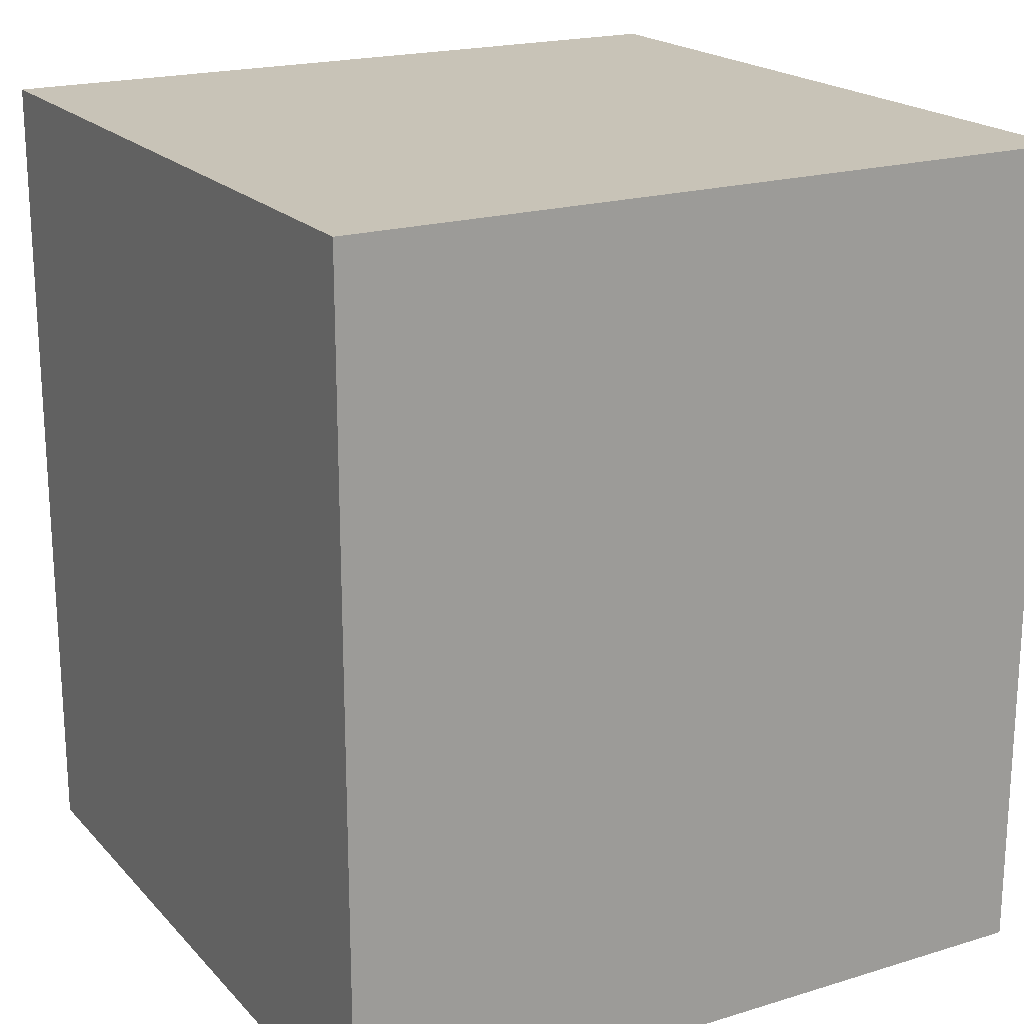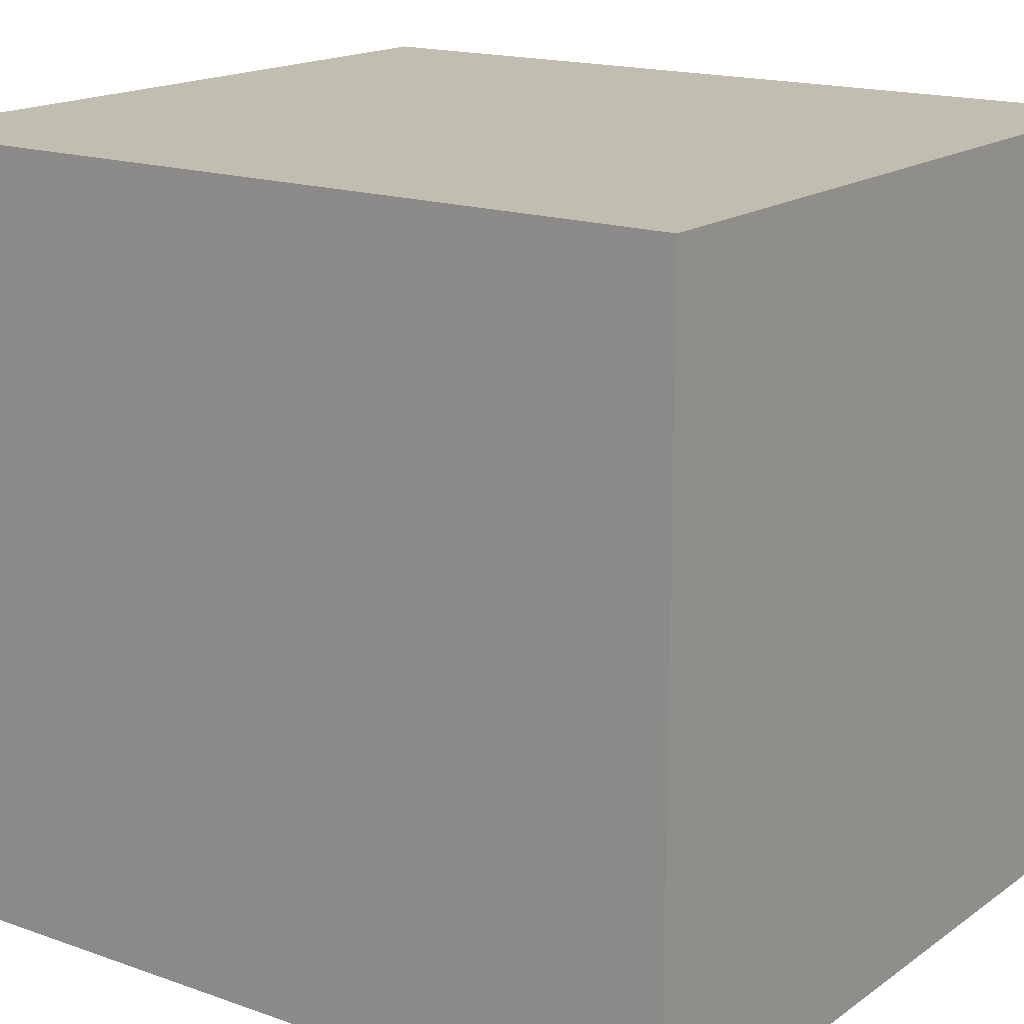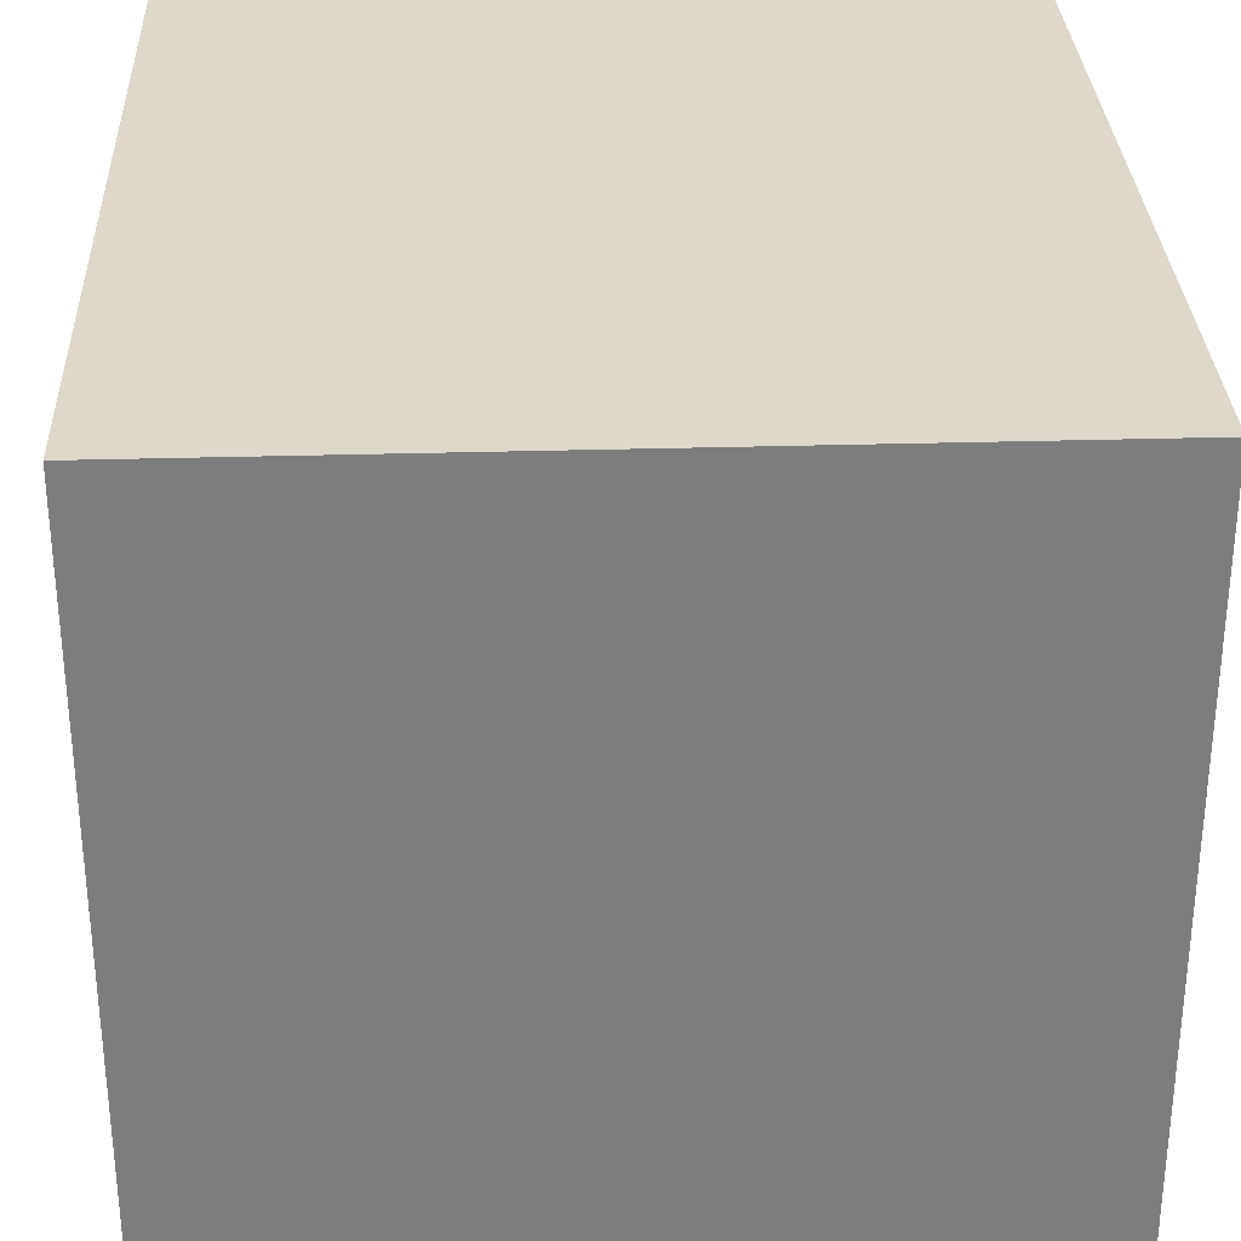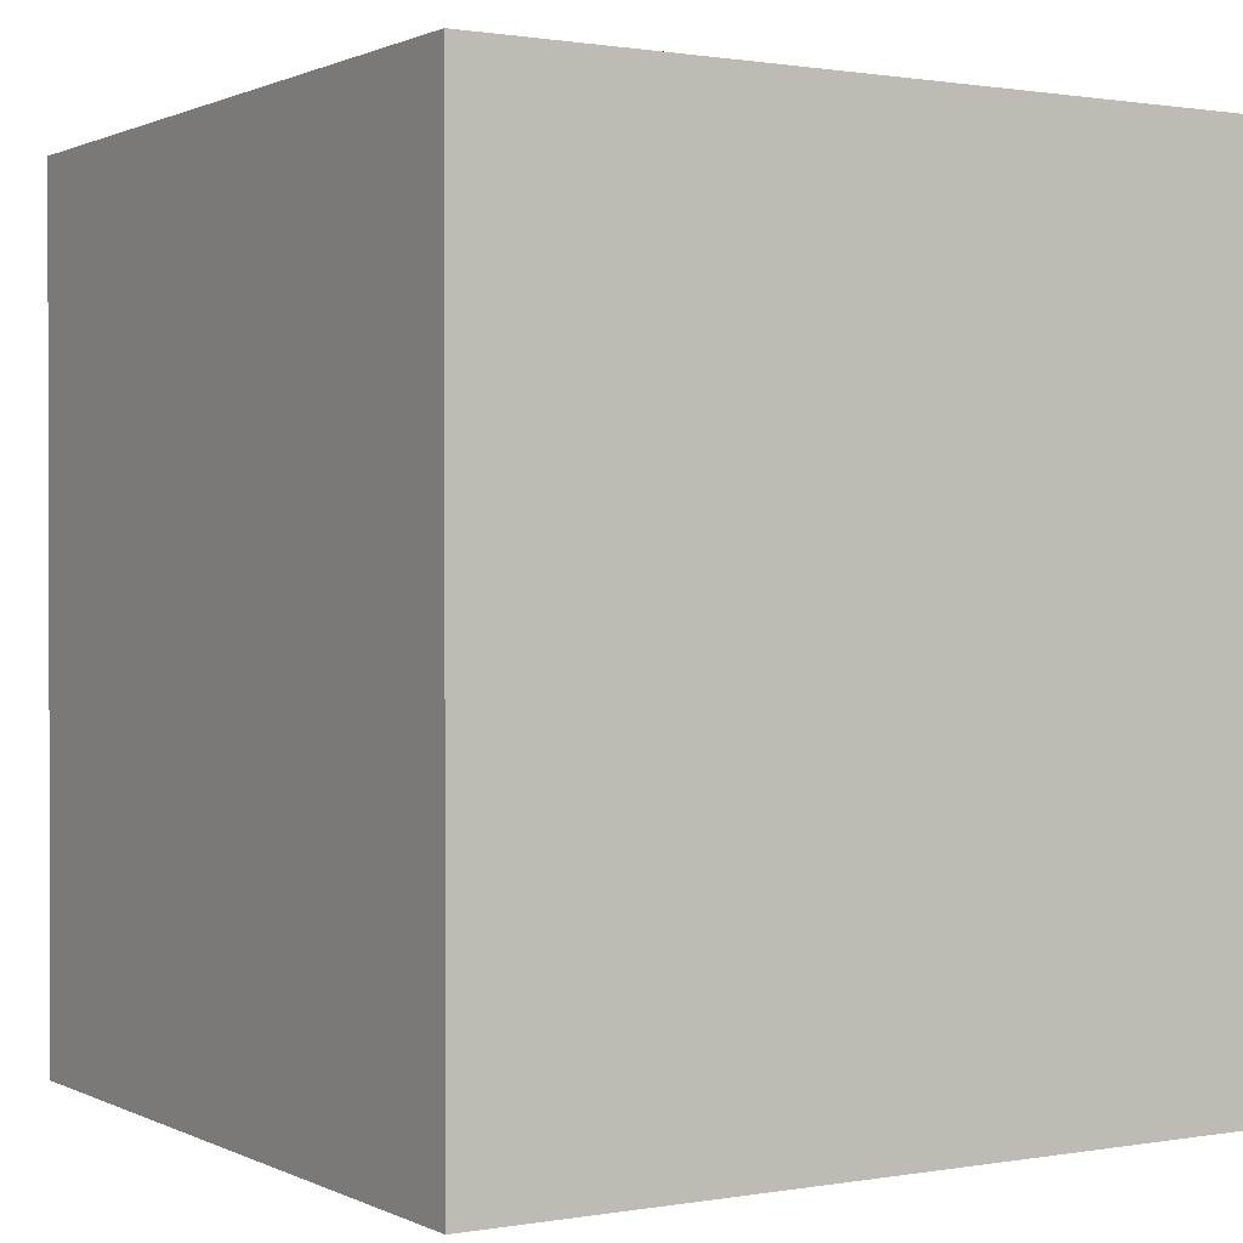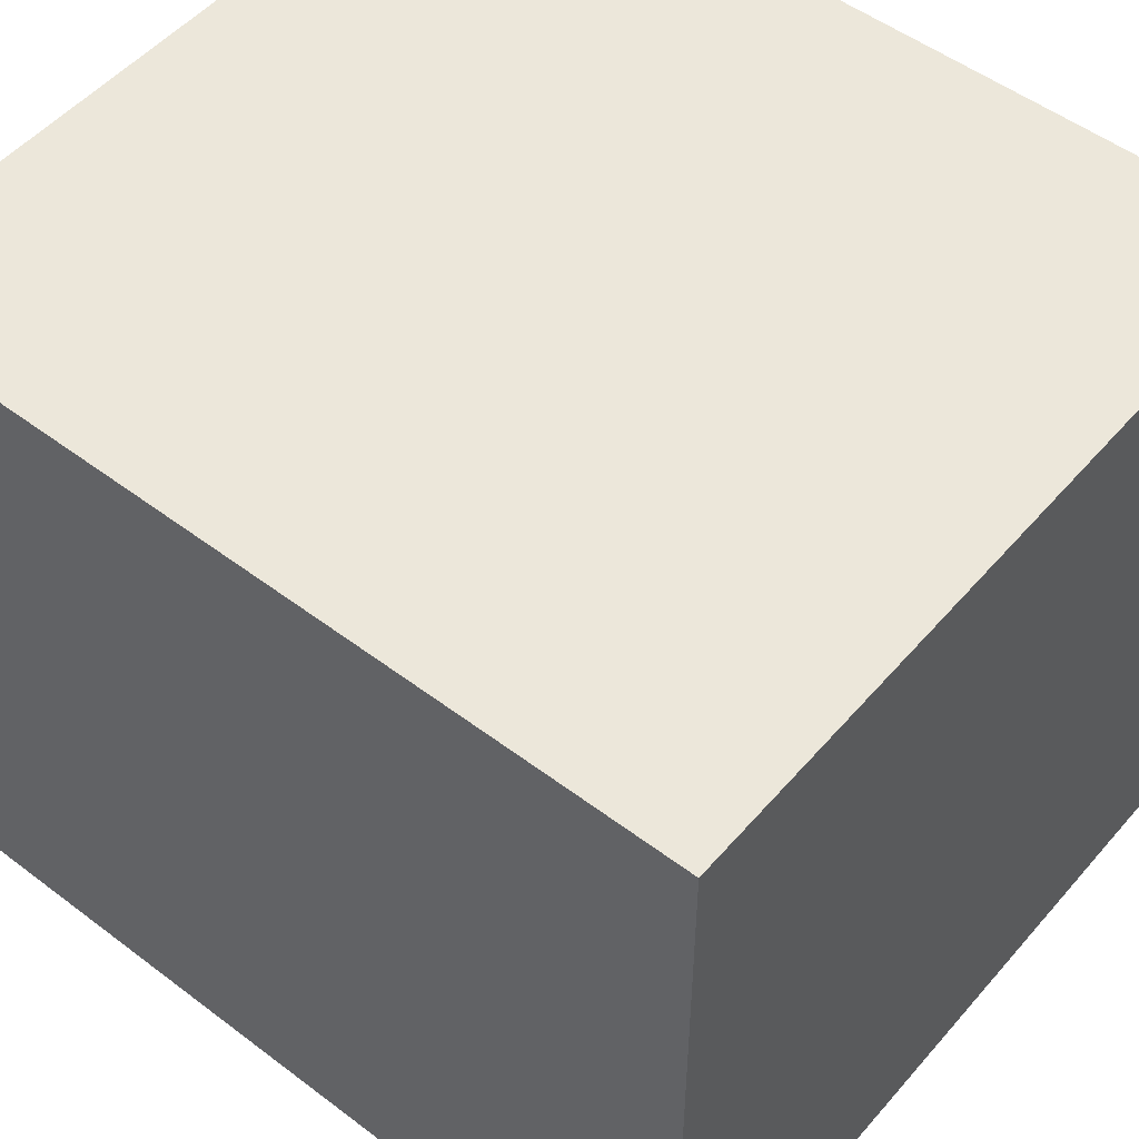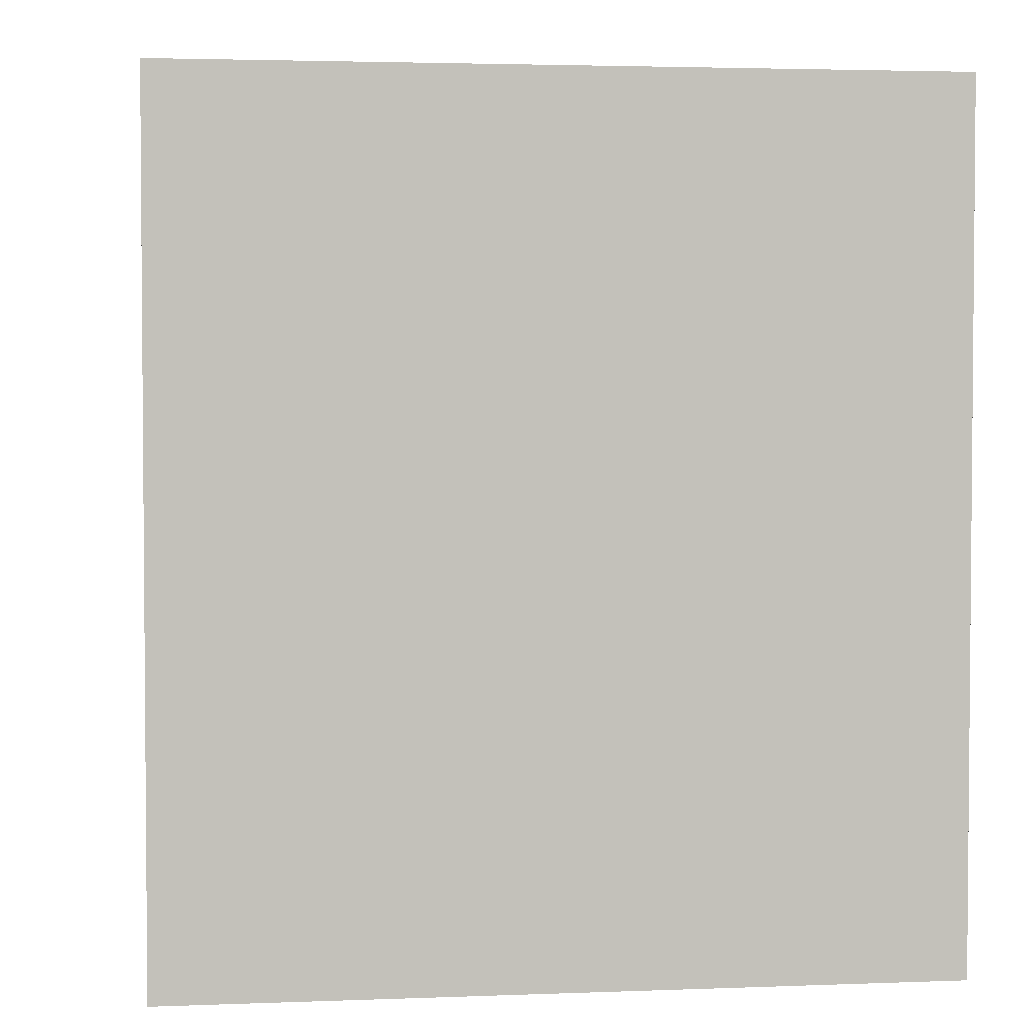
<metadata>
{"format":"obj","ext":"obj","renderer":"f3d","projection":"perspective","resolution":1024,"background":"white","views":[{"elev":19.8,"azim":-119.4,"up":"+Y"},{"elev":16.7,"azim":125.7,"up":"+Z"},{"elev":31.0,"azim":-2.4,"up":"+Z"},{"elev":0.9,"azim":-121.7,"up":"+Y"},{"elev":51.5,"azim":-50.6,"up":"+Z"},{"elev":3.0,"azim":-7.5,"up":"+Y"}]}
</metadata>
<code>
g con2
v -3.003e+04 -1845 -1.963e+04
v -3.003e+04 -1845 -1.958e+04
v -3.008e+04 -1845 -1.958e+04
v -3.008e+04 -1845 -1.963e+04
v -3.003e+04 -1787 -1.963e+04
v -3.008e+04 -1787 -1.963e+04
v -3.008e+04 -1787 -1.958e+04
v -3.003e+04 -1787 -1.958e+04
v -3.003e+04 -1845 -1.963e+04
v -3.008e+04 -1845 -1.963e+04
v -3.008e+04 -1787 -1.963e+04
v -3.003e+04 -1787 -1.963e+04
v -3.008e+04 -1845 -1.963e+04
v -3.008e+04 -1845 -1.958e+04
v -3.008e+04 -1787 -1.958e+04
v -3.008e+04 -1787 -1.963e+04
v -3.008e+04 -1845 -1.958e+04
v -3.003e+04 -1845 -1.958e+04
v -3.003e+04 -1787 -1.958e+04
v -3.008e+04 -1787 -1.958e+04
v -3.003e+04 -1845 -1.958e+04
v -3.003e+04 -1845 -1.963e+04
v -3.003e+04 -1787 -1.963e+04
v -3.003e+04 -1787 -1.958e+04
f 3 1 2
f 1 3 4
f 7 5 6
f 5 7 8
f 11 9 10
f 9 11 12
f 15 13 14
f 13 15 16
f 19 17 18
f 17 19 20
f 23 21 22
f 21 23 24

</code>
